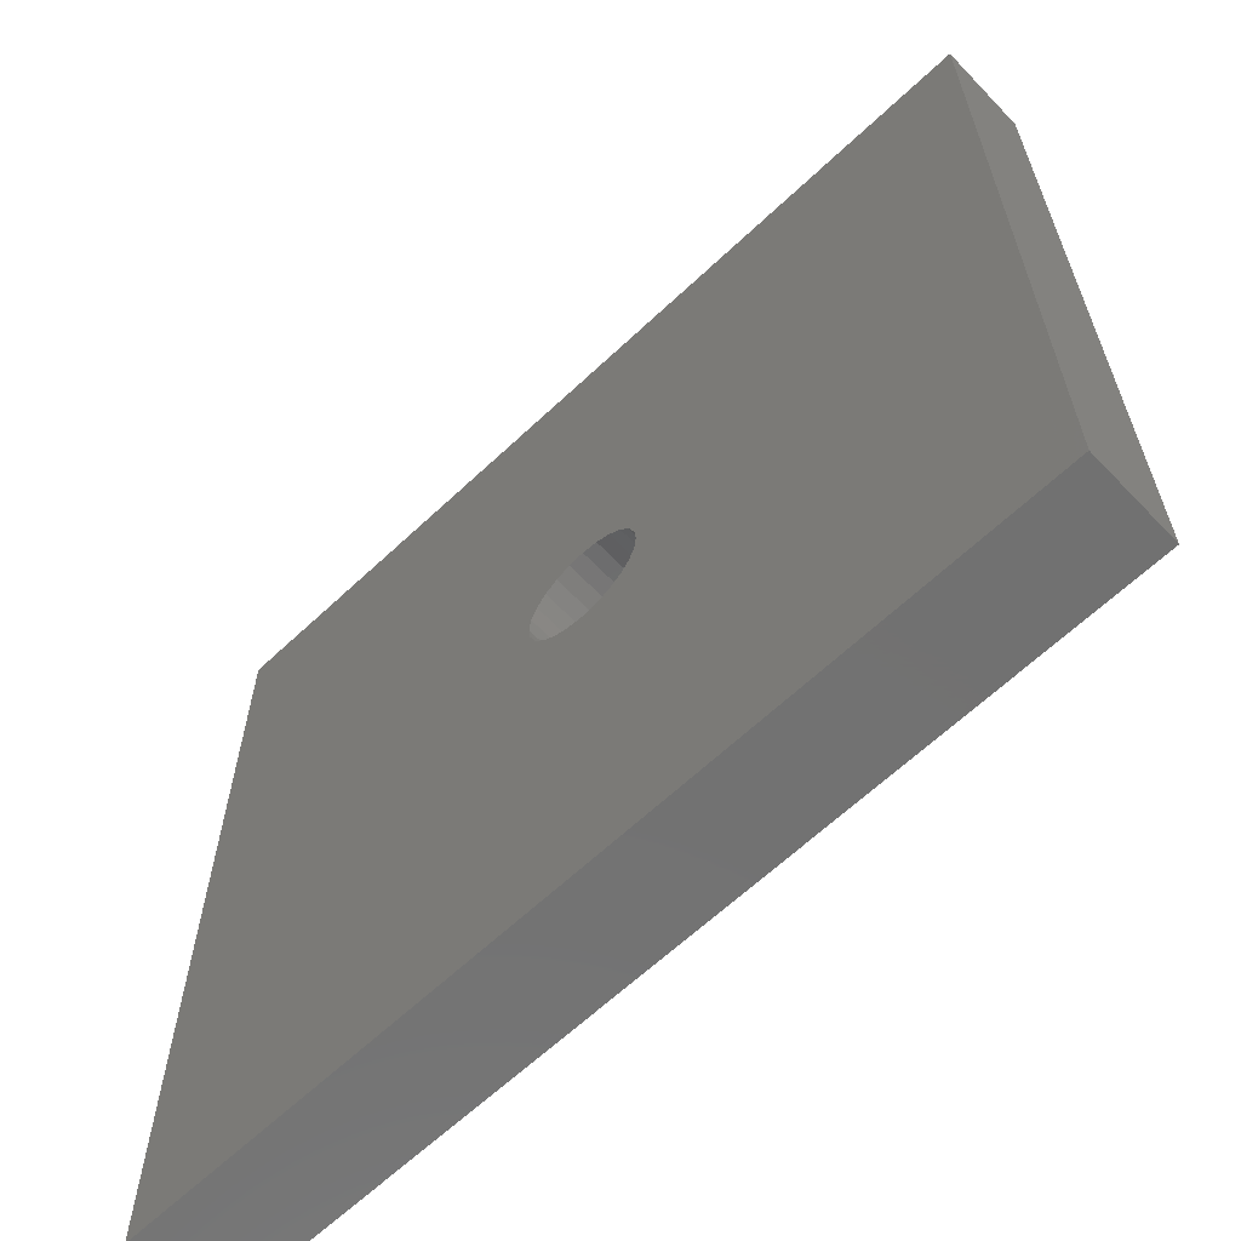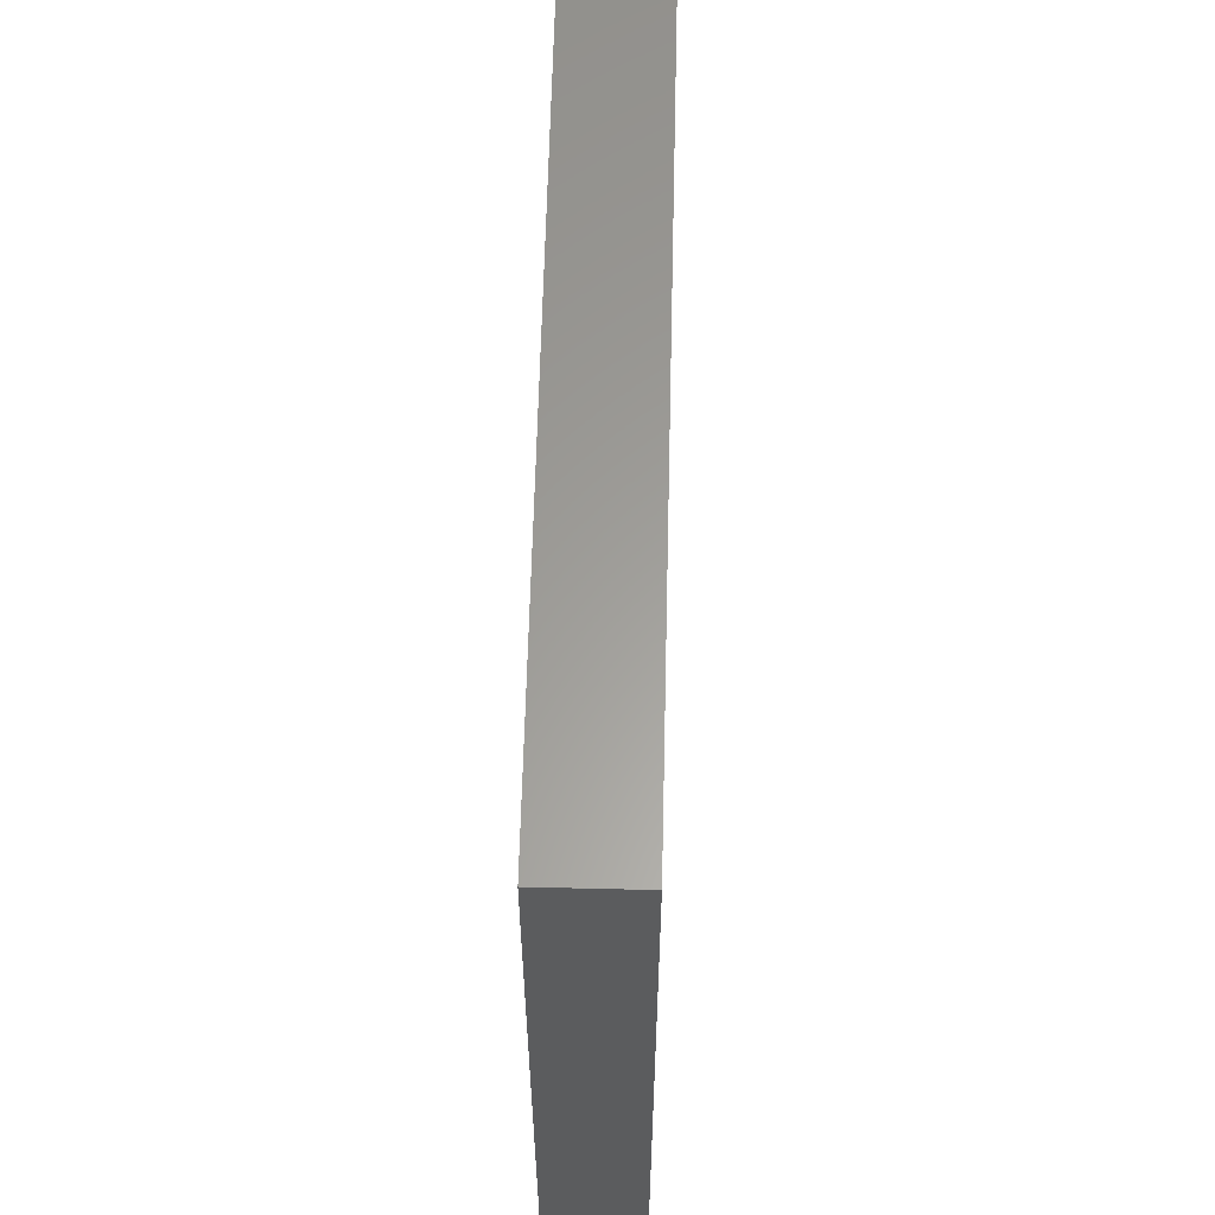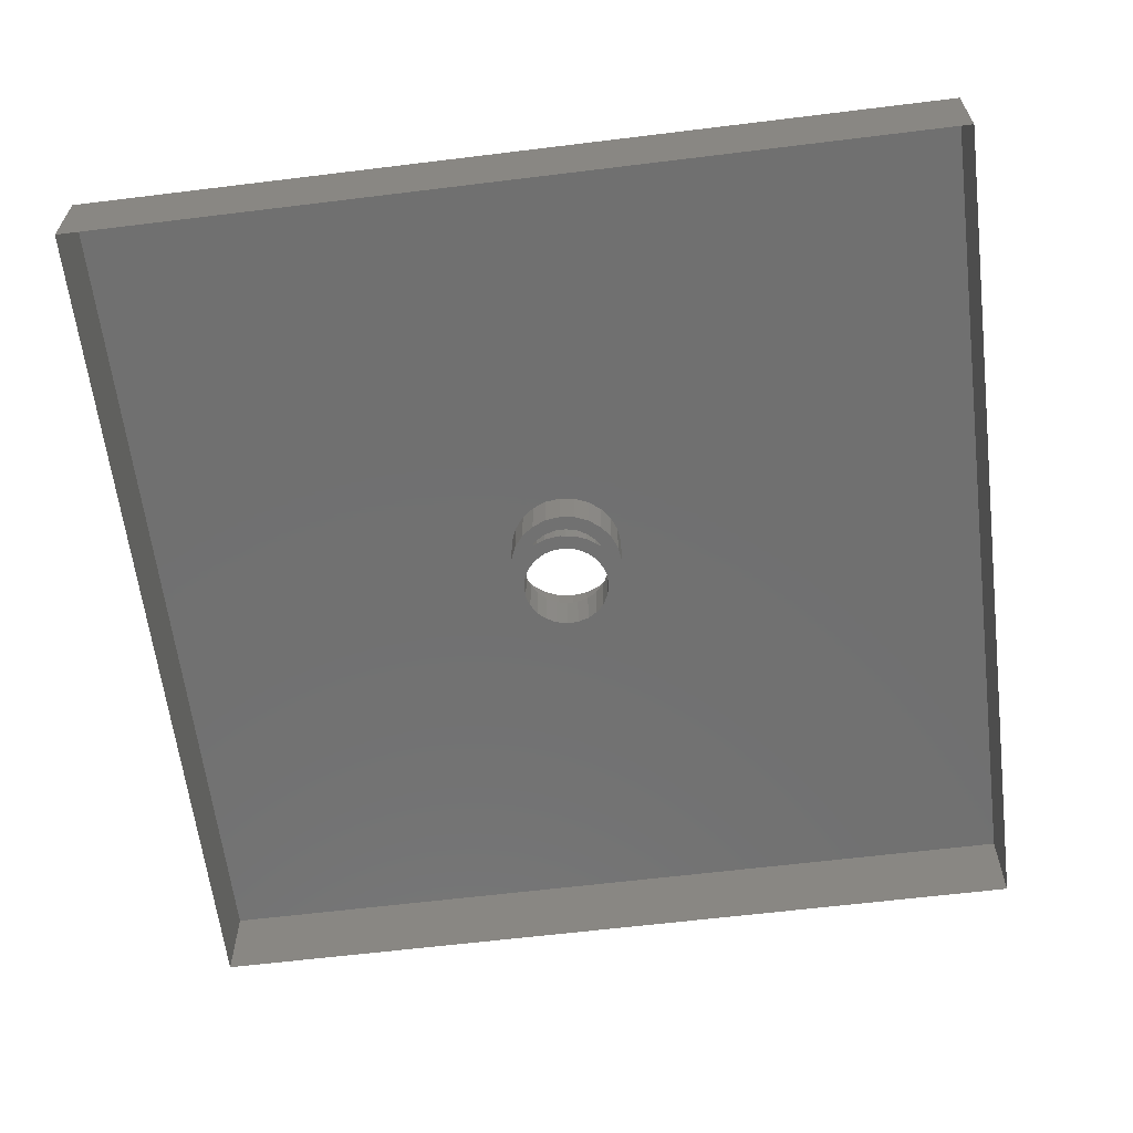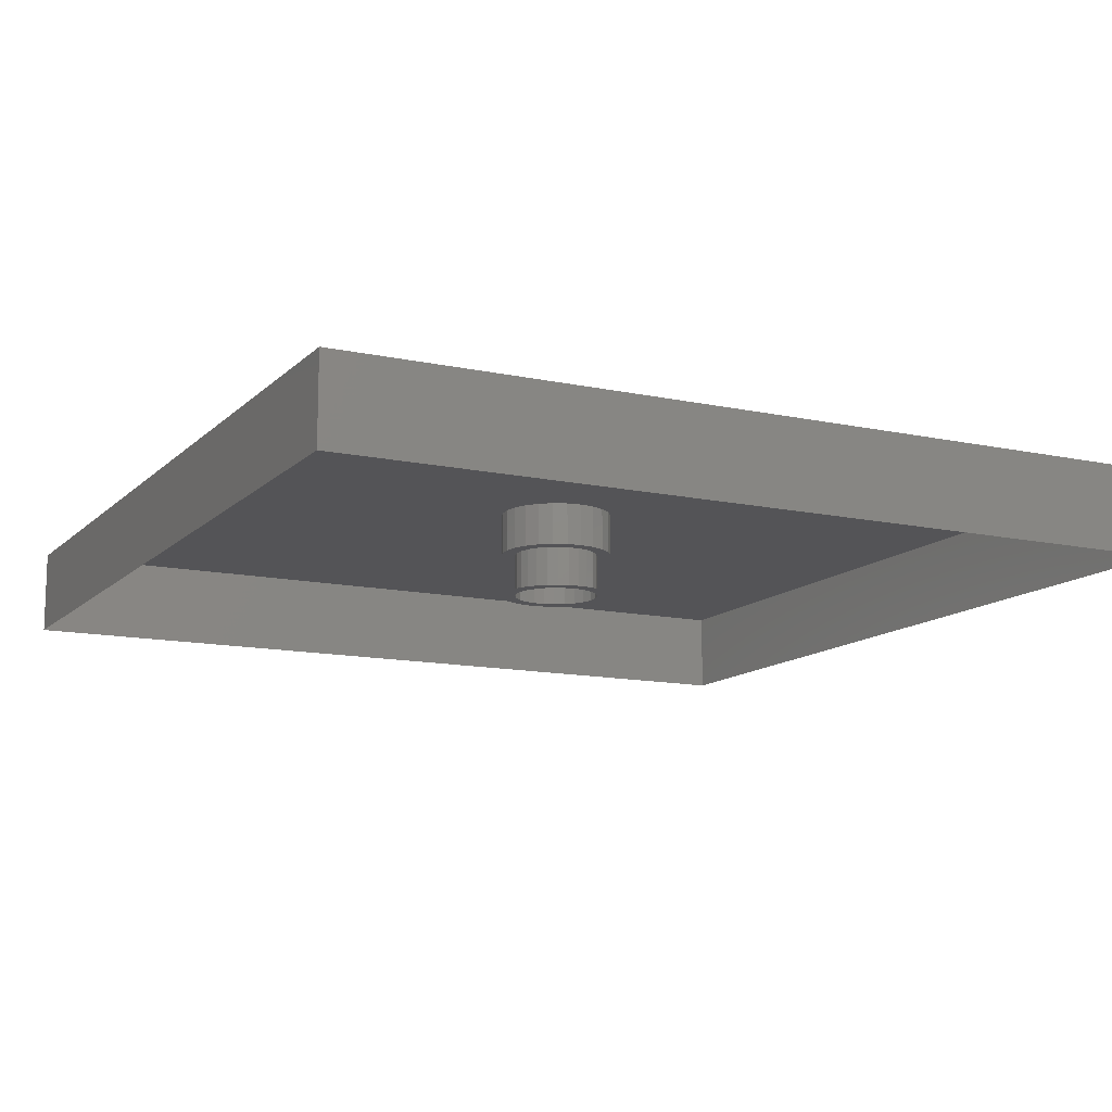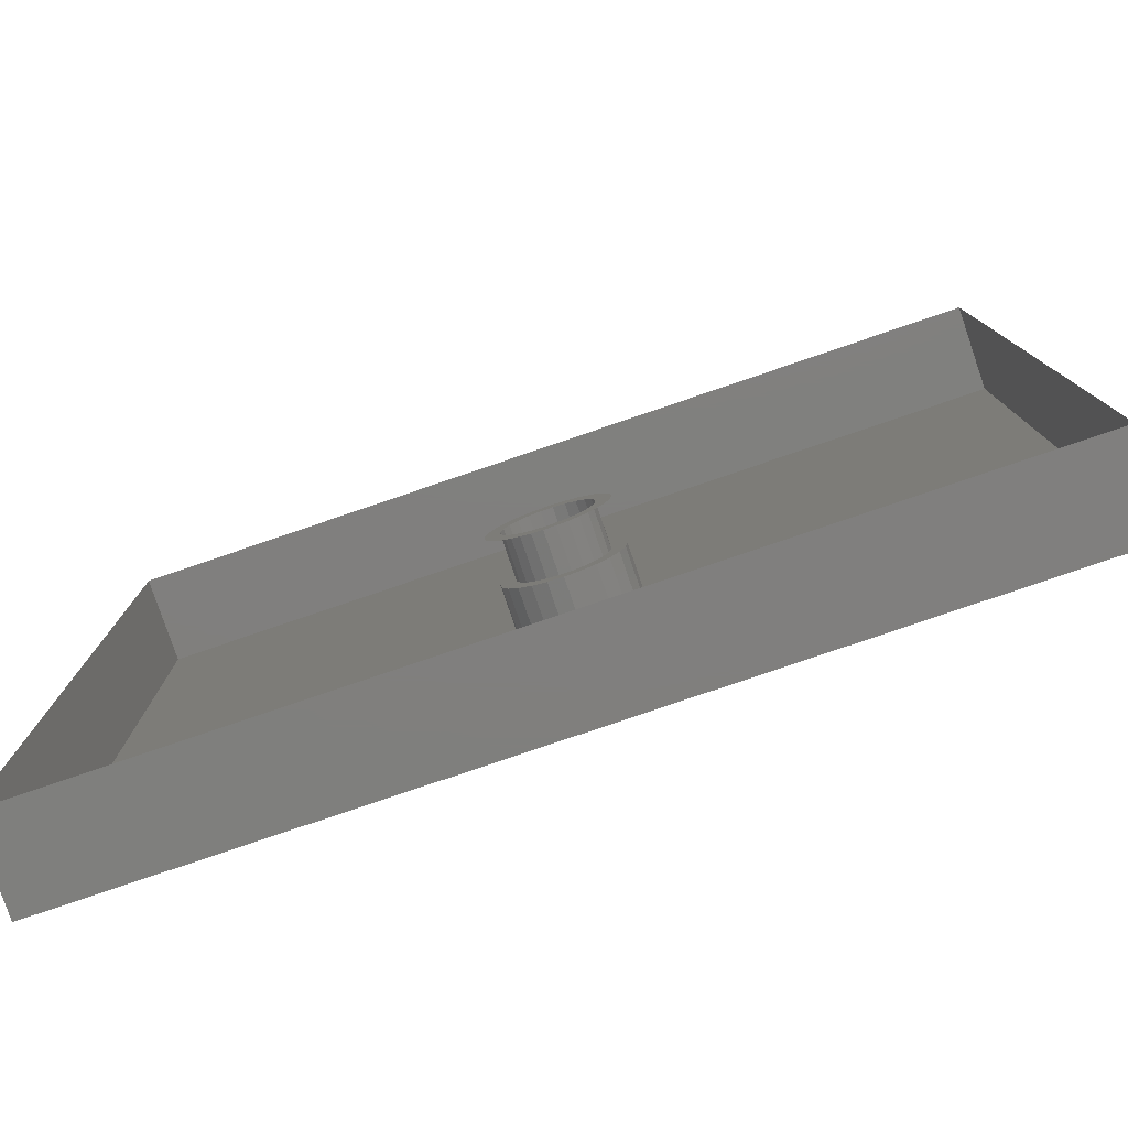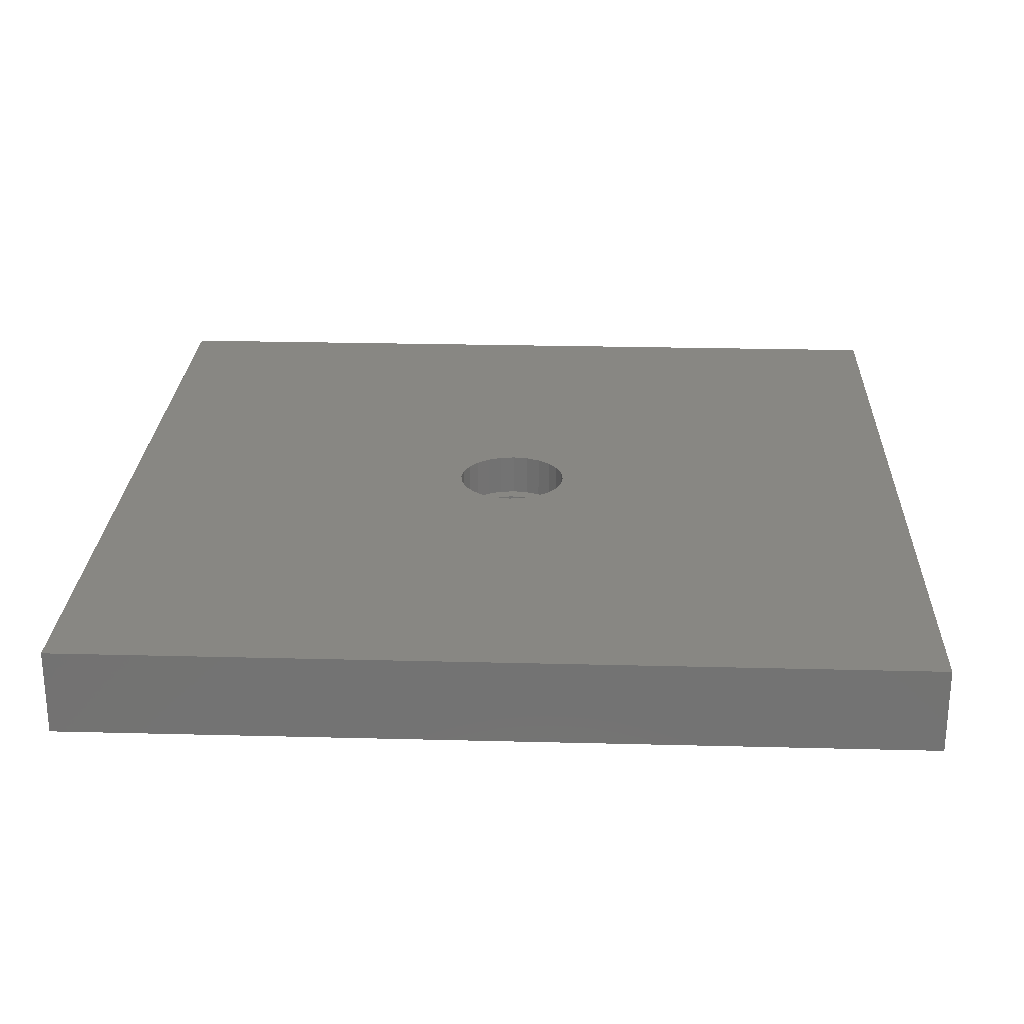
<metadata>
{"format":"stl","ext":"stl","renderer":"f3d","projection":"perspective","resolution":1024,"background":"white","views":[{"elev":-63.6,"azim":43.6,"up":"+Y"},{"elev":61.0,"azim":-88.6,"up":"+Y"},{"elev":-62.4,"azim":-82.9,"up":"+Z"},{"elev":-12.6,"azim":-26.8,"up":"+Z"},{"elev":-79.4,"azim":-161.2,"up":"+Y"},{"elev":24.9,"azim":2.4,"up":"+Z"}]}
</metadata>
<code>
# stl→obj: 136 verts, 244 faces
v 17.29 -26.03 0
v 17.18 -26.41 1.5
v 17.18 -26.41 0
v 17.29 -26.03 1.5
v 18.82 -28.14 1.5
v 19.2 -28.05 0
v 18.82 -28.14 0
v 19.2 -28.05 1.5
v 18.51 -25.15 1.5
v 18.13 -25.24 0
v 18.51 -25.15 0
v 18.13 -25.24 1.5
v 19.61 -25.48 1.5
v 19.88 -25.77 0
v 19.88 -25.77 1.5
v 19.61 -25.48 0
v 17.78 -25.43 0
v 17.78 -25.43 1.5
v 18.05 -28.01 1.5
v 18.43 -28.13 0
v 18.05 -28.01 0
v 18.43 -28.13 1.5
v 17.17 -26.64 0
v 17.17 -26.8 1.5
v 17.17 -26.8 0
v 17.17 -26.64 1.5
v 17.5 -25.7 0
v 17.5 -25.7 1.5
v 17.45 -27.52 0
v 17.72 -27.81 1.5
v 17.72 -27.81 0
v 17.45 -27.52 1.5
v 18.9 -25.16 1.5
v 18.66 -25.16 0
v 18.9 -25.16 0
v 18.66 -25.16 1.5
v 19.54 -27.86 0
v 19.54 -27.86 1.5
v 20.03 -27.26 1.5
v 19.83 -27.59 0
v 19.83 -27.59 1.5
v 20.03 -27.26 0
v 20.15 -26.49 1.5
v 20.15 -26.64 0
v 20.15 -26.64 1.5
v 20.15 -26.49 0
v 16.73 -27.16 1.5
v 16.73 -26.13 1.5
v 16.66 -26.64 1.5
v 16.93 -27.64 1.5
v 16.93 -25.64 1.5
v 17.25 -28.06 1.5
v 17.26 -27.18 1.5
v 17.66 -28.38 1.5
v 18.14 -28.58 1.5
v 18.66 -28.64 1.5
v 18.66 -28.13 1.5
v 19.18 -28.58 1.5
v 19.66 -28.38 1.5
v 20.08 -28.06 1.5
v 20.14 -26.88 1.5
v 20.39 -27.64 1.5
v 20.39 -25.64 1.5
v 20.59 -26.13 1.5
v 20.59 -27.16 1.5
v 20.66 -26.64 1.5
v 17.25 -25.23 1.5
v 17.66 -24.91 1.5
v 18.14 -24.71 1.5
v 18.66 -24.64 1.5
v 19.18 -24.71 1.5
v 19.27 -25.28 1.5
v 19.66 -24.91 1.5
v 20.08 -25.23 1.5
v 20.06 -26.11 1.5
v 17.26 -27.18 0
v 17.25 -28.06 3
v 16.93 -27.64 3
v 18.14 -24.71 3
v 17.66 -24.91 3
v 16.73 -26.13 3
v 16.93 -25.64 3
v 17.66 -28.38 3
v 18.14 -28.58 3
v 18.66 -28.13 0
v 20.06 -26.11 0
v 20.14 -26.88 0
v 19.27 -25.28 0
v 20.59 -26.13 3
v 20.66 -26.64 3
v 16.73 -26.13 0
v 16.73 -27.16 0
v 16.66 -26.64 0
v 16.93 -25.64 0
v 16.93 -27.64 0
v 17.25 -25.23 0
v 17.66 -24.91 0
v 18.14 -24.71 0
v 18.66 -24.64 0
v 19.18 -24.71 0
v 19.66 -24.91 0
v 20.08 -25.23 0
v 20.39 -25.64 0
v 17.25 -28.06 0
v 17.66 -28.38 0
v 18.14 -28.58 0
v 18.66 -28.64 0
v 19.18 -28.58 0
v 19.66 -28.38 0
v 20.08 -28.06 0
v 20.39 -27.64 0
v 20.59 -26.13 0
v 20.59 -27.16 0
v 20.66 -26.64 0
v 18.66 -28.64 3
v 19.18 -28.58 3
v 20.39 -27.64 3
v 20.08 -28.06 3
v 18.66 -24.64 3
v 19.66 -28.38 3
v 16.66 -26.64 3
v 20.59 -27.16 3
v 20.08 -25.23 3
v 19.66 -24.91 3
v 19.18 -24.71 3
v 17.25 -25.23 3
v 16.73 -27.16 3
v 20.39 -25.64 3
v 3.663 -41.64 3
v 3.663 -11.64 3
v 33.66 -41.64 3
v 33.66 -11.64 3
v 33.66 -11.64 0
v 3.663 -11.64 0
v 33.66 -41.64 0
v 3.663 -41.64 0
f 1 2 3
f 2 1 4
f 5 6 7
f 6 5 8
f 9 10 11
f 10 9 12
f 13 14 15
f 14 13 16
f 12 17 10
f 17 12 18
f 19 20 21
f 20 19 22
f 23 24 25
f 24 23 26
f 18 27 17
f 27 18 28
f 29 30 31
f 30 29 32
f 33 34 35
f 34 33 36
f 8 37 6
f 37 8 38
f 39 40 41
f 40 39 42
f 43 44 45
f 44 43 46
f 47 48 49
f 48 47 50
f 48 50 51
f 51 50 52
f 51 52 24
f 24 52 53
f 53 52 54
f 53 54 32
f 32 54 30
f 30 54 55
f 30 55 19
f 19 55 22
f 22 55 56
f 22 56 57
f 57 56 58
f 57 58 5
f 5 58 8
f 8 58 59
f 8 59 38
f 38 59 41
f 41 59 60
f 41 60 39
f 39 60 61
f 61 60 62
f 61 62 45
f 45 62 43
f 43 62 63
f 63 62 64
f 64 62 65
f 64 65 66
f 51 2 67
f 2 51 26
f 26 51 24
f 67 2 4
f 67 4 68
f 68 4 28
f 68 28 18
f 68 18 69
f 69 18 12
f 69 12 9
f 69 9 70
f 70 9 36
f 70 36 33
f 70 33 71
f 71 33 72
f 71 72 73
f 73 72 13
f 73 13 15
f 73 15 74
f 74 15 75
f 74 75 43
f 74 43 63
f 76 32 29
f 32 76 53
f 50 77 52
f 77 50 78
f 79 68 69
f 68 79 80
f 51 81 48
f 81 51 82
f 83 55 54
f 55 83 84
f 36 11 34
f 11 36 9
f 57 7 85
f 7 57 5
f 15 86 75
f 86 15 14
f 22 85 20
f 85 22 57
f 45 87 61
f 87 45 44
f 72 35 88
f 35 72 33
f 75 46 43
f 46 75 86
f 25 53 76
f 53 25 24
f 3 26 23
f 26 3 2
f 61 42 39
f 42 61 87
f 27 4 1
f 4 27 28
f 30 21 31
f 21 30 19
f 13 88 16
f 88 13 72
f 89 66 90
f 66 89 64
f 91 92 93
f 92 91 94
f 92 94 95
f 95 94 96
f 95 96 3
f 95 3 23
f 95 23 25
f 3 96 1
f 1 96 97
f 1 97 27
f 27 97 17
f 17 97 98
f 17 98 10
f 10 98 11
f 11 98 99
f 11 99 34
f 34 99 100
f 34 100 35
f 35 100 88
f 88 100 101
f 88 101 16
f 16 101 14
f 14 101 102
f 14 102 86
f 86 102 46
f 46 102 103
f 25 104 95
f 104 25 76
f 104 76 105
f 105 76 29
f 105 29 31
f 105 31 106
f 106 31 21
f 106 21 20
f 106 20 107
f 107 20 85
f 107 85 7
f 107 7 108
f 108 7 6
f 108 6 109
f 109 6 37
f 109 37 40
f 109 40 110
f 110 40 42
f 110 42 87
f 110 87 111
f 111 87 44
f 111 44 46
f 111 46 103
f 111 103 112
f 111 112 113
f 113 112 114
f 84 56 55
f 56 84 115
f 115 58 56
f 58 115 116
f 117 60 118
f 60 117 62
f 119 69 70
f 69 119 79
f 120 60 59
f 60 120 118
f 48 121 49
f 121 48 81
f 77 54 52
f 54 77 83
f 90 65 122
f 65 90 66
f 123 73 74
f 73 123 124
f 116 59 58
f 59 116 120
f 122 62 117
f 62 122 65
f 125 70 71
f 70 125 119
f 67 82 51
f 82 67 126
f 47 78 50
f 78 47 127
f 123 63 128
f 63 123 74
f 80 67 68
f 67 80 126
f 128 64 89
f 64 128 63
f 124 71 73
f 71 124 125
f 49 127 47
f 127 49 121
f 129 77 130
f 77 129 131
f 130 77 78
f 130 78 127
f 130 127 121
f 77 131 83
f 83 131 84
f 84 131 115
f 115 131 116
f 116 131 120
f 120 131 118
f 118 131 117
f 117 131 122
f 122 131 90
f 130 126 132
f 126 130 82
f 82 130 81
f 81 130 121
f 132 126 80
f 132 80 79
f 132 79 119
f 132 119 125
f 132 125 124
f 132 124 123
f 132 123 128
f 132 128 89
f 132 89 90
f 132 90 131
f 130 133 134
f 133 130 132
f 133 131 135
f 131 133 132
f 131 136 135
f 136 131 129
f 130 136 129
f 136 130 134
f 38 40 37
f 40 38 41

</code>
